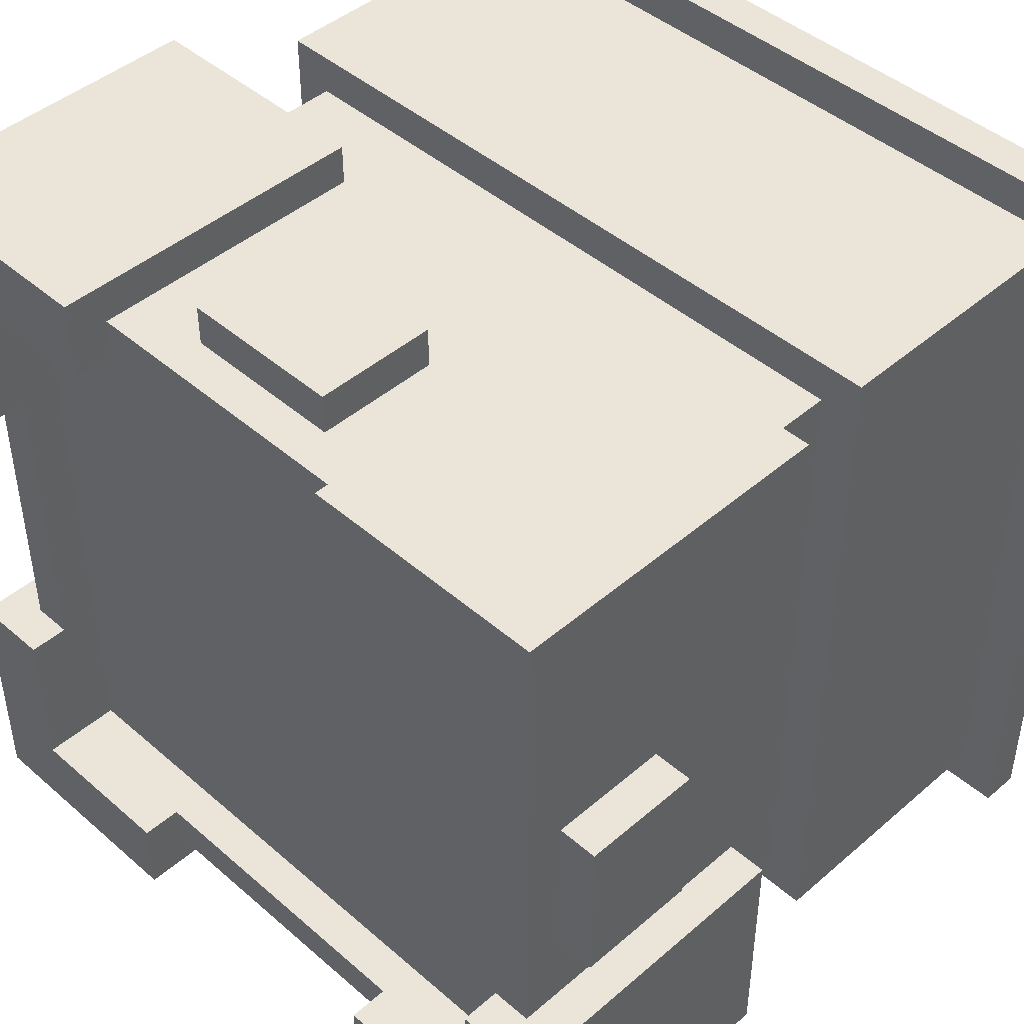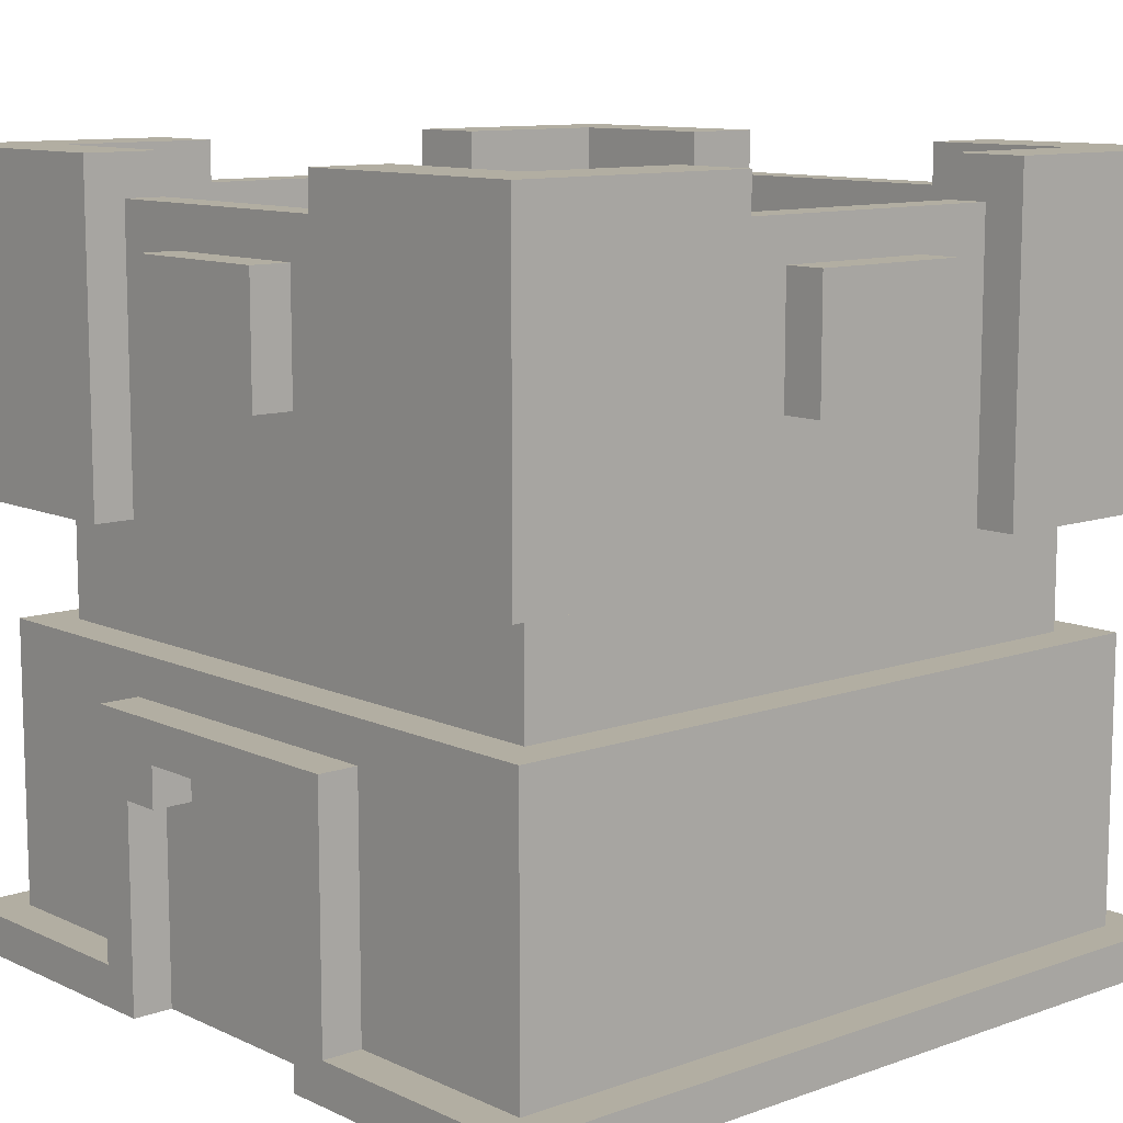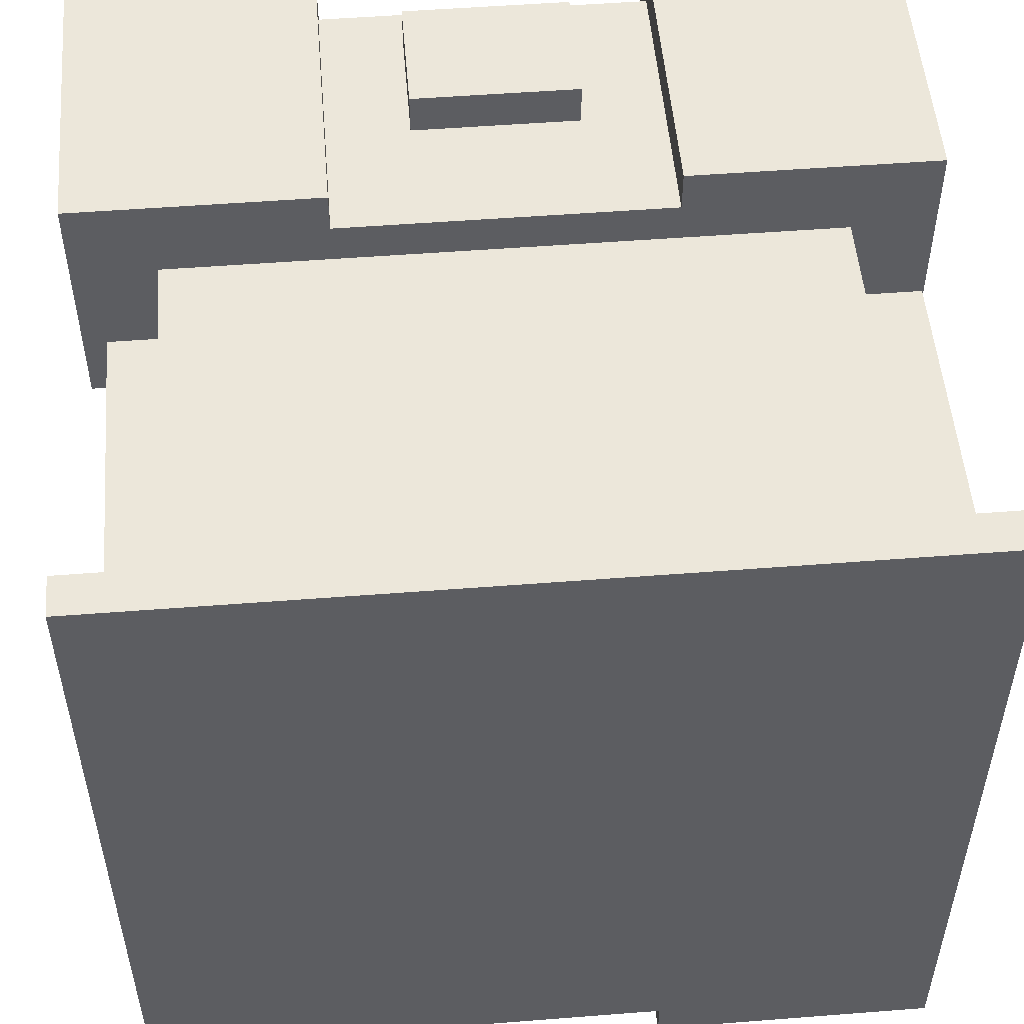
<metadata>
{"format":"obj","ext":"obj","renderer":"f3d","projection":"perspective","resolution":1024,"background":"white","views":[{"elev":44.8,"azim":-134.9,"up":"+Z"},{"elev":10.7,"azim":-131.4,"up":"+Y"},{"elev":52.4,"azim":-4.8,"up":"+Z"}]}
</metadata>
<code>
o
v -1 0 1
v -1 0 -1
v -1 0.1 1
v -1 0.1 -1
v -1 1.1 1
v -1 1.1 0.4
v -1 1.1 -0.4
v -1 1.1 -1
v -1 1.4 0.2
v -1 1.4 -0.2
v -1 1.7 0.2
v -1 1.7 -0.2
v -1 1.9 1
v -1 1.9 0.4
v -1 1.9 -0.4
v -1 1.9 -1
v -0.9 0.1 0.9
v -0.9 0.1 -0.9
v -0.9 0.4 0.9
v -0.9 0.4 -0.9
v -0.9 0.6 0.9
v -0.9 0.6 -0.9
v -0.9 0.8 0.9
v -0.9 0.8 -0.9
v -0.9 1.1 0.4
v -0.9 1.1 -0.4
v -0.9 1.4 0.2
v -0.9 1.4 -0.2
v -0.9 1.7 0.2
v -0.9 1.7 -0.2
v -0.9 1.8 0.4
v -0.9 1.8 -0.4
v -0.8 0.8 0.8
v -0.8 0.8 -0.8
v -0.8 1.1 0.8
v -0.8 1.1 0.4
v -0.8 1.1 -0.4
v -0.8 1.1 -0.8
v -0.4 0.1 -0.9
v -0.4 0.1 -1
v -0.4 0.4 -0.9
v -0.4 0.6 -0.9
v -0.4 0.7 -0.9
v -0.4 0.7 -1
v -0.2 1.4 1
v -0.2 1.4 0.9
v -0.2 1.4 -0.9
v -0.2 1.4 -1
v -0.2 1.7 1
v -0.2 1.7 0.9
v -0.2 1.7 -0.9
v -0.2 1.7 -1
v 0.2 0.5 -0.9
v 0.2 0.5 -1
v 0.2 0.6 -0.9
v 0.2 0.6 -1
v 0.3 0 -0.9
v 0.3 0 -1
v 0.3 0.5 -0.9
v 0.3 0.5 -1
v 0.4 1.1 1
v 0.4 1.1 0.9
v 0.4 1.1 -0.9
v 0.4 1.1 -1
v 0.4 1.8 0.9
v 0.4 1.8 0.8
v 0.4 1.8 -0.8
v 0.4 1.8 -0.9
v 0.4 1.9 1
v 0.4 1.9 0.8
v 0.4 1.9 -0.8
v 0.4 1.9 -1
v 0.8 1.7 0.8
v 0.8 1.7 0.4
v 0.8 1.7 -0.4
v 0.8 1.7 -0.8
v 0.8 1.8 0.4
v 0.8 1.8 -0.4
v 0.8 1.9 0.8
v 0.8 1.9 0.4
v 0.8 1.9 -0.4
v 0.8 1.9 -0.8
v -0.8 1.7 0.8
v -0.8 1.7 0.4
v -0.8 1.7 -0.4
v -0.8 1.7 -0.8
v -0.8 1.8 0.4
v -0.8 1.8 -0.4
v -0.8 1.9 0.8
v -0.8 1.9 0.4
v -0.8 1.9 -0.4
v -0.8 1.9 -0.8
v -0.4 1.1 1
v -0.4 1.1 0.9
v -0.4 1.1 -0.9
v -0.4 1.1 -1
v -0.4 1.8 0.9
v -0.4 1.8 0.8
v -0.4 1.8 -0.8
v -0.4 1.8 -0.9
v -0.4 1.9 1
v -0.4 1.9 0.8
v -0.4 1.9 -0.8
v -0.4 1.9 -1
v -0.3 0 -0.9
v -0.3 0 -1
v -0.3 0.5 -0.9
v -0.3 0.5 -1
v -0.2 0.5 -0.9
v -0.2 0.5 -1
v -0.2 0.6 -0.9
v -0.2 0.6 -1
v 0.2 1.4 1
v 0.2 1.4 0.9
v 0.2 1.4 -0.9
v 0.2 1.4 -1
v 0.2 1.7 1
v 0.2 1.7 0.9
v 0.2 1.7 -0.9
v 0.2 1.7 -1
v 0.4 0.1 -0.9
v 0.4 0.1 -1
v 0.4 0.4 -0.9
v 0.4 0.6 -0.9
v 0.4 0.7 -0.9
v 0.4 0.7 -1
v 0.8 0.8 0.8
v 0.8 0.8 -0.8
v 0.8 1.1 0.8
v 0.8 1.1 0.4
v 0.8 1.1 -0.4
v 0.8 1.1 -0.8
v 0.9 0.1 0.9
v 0.9 0.1 -0.9
v 0.9 0.4 0.9
v 0.9 0.4 -0.9
v 0.9 0.6 0.9
v 0.9 0.6 -0.9
v 0.9 0.8 0.9
v 0.9 0.8 -0.9
v 0.9 1.1 0.4
v 0.9 1.1 -0.4
v 0.9 1.4 0.2
v 0.9 1.4 -0.2
v 0.9 1.7 0.2
v 0.9 1.7 -0.2
v 0.9 1.8 0.4
v 0.9 1.8 -0.4
v 1 0 1
v 1 0 -1
v 1 0.1 1
v 1 0.1 -1
v 1 1.1 1
v 1 1.1 0.4
v 1 1.1 -0.4
v 1 1.1 -1
v 1 1.4 0.2
v 1 1.4 -0.2
v 1 1.7 0.2
v 1 1.7 -0.2
v 1 1.9 1
v 1 1.9 0.4
v 1 1.9 -0.4
v 1 1.9 -1
v -1 0 1
v -1 0.1 1
v -1 1.1 1
v -1 1.9 1
v -0.4 1.1 1
v -0.4 1.9 1
v -0.2 1.4 1
v -0.2 1.7 1
v 0.2 1.4 1
v 0.2 1.7 1
v 0.4 1.1 1
v 0.4 1.9 1
v 1 0 1
v 1 0.1 1
v 1 1.1 1
v 1 1.9 1
v -0.9 0.1 0.9
v -0.9 0.4 0.9
v -0.9 0.6 0.9
v -0.9 0.8 0.9
v -0.4 1.1 0.9
v -0.4 1.8 0.9
v -0.2 1.4 0.9
v -0.2 1.7 0.9
v 0.2 1.4 0.9
v 0.2 1.7 0.9
v 0.4 1.1 0.9
v 0.4 1.8 0.9
v 0.9 0.1 0.9
v 0.9 0.4 0.9
v 0.9 0.6 0.9
v 0.9 0.8 0.9
v -0.8 0.8 0.8
v -0.8 1.1 0.8
v -0.4 1.1 0.8
v 0.4 1.1 0.8
v 0.8 0.8 0.8
v 0.8 1.1 0.8
v -1 1.4 0.2
v -1 1.7 0.2
v -0.9 1.4 0.2
v -0.9 1.7 0.2
v 0.9 1.4 0.2
v 0.9 1.7 0.2
v 1 1.4 0.2
v 1 1.7 0.2
v -1 1.1 -0.4
v -1 1.9 -0.4
v -0.9 1.1 -0.4
v -0.9 1.8 -0.4
v -0.8 1.8 -0.4
v -0.8 1.9 -0.4
v 0.8 1.8 -0.4
v 0.8 1.9 -0.4
v 0.9 1.1 -0.4
v 0.9 1.8 -0.4
v 1 1.1 -0.4
v 1 1.9 -0.4
v -0.8 1.7 -0.8
v -0.8 1.9 -0.8
v -0.4 1.7 -0.8
v -0.4 1.8 -0.8
v -0.4 1.9 -0.8
v 0.4 1.7 -0.8
v 0.4 1.8 -0.8
v 0.4 1.9 -0.8
v 0.8 1.7 -0.8
v 0.8 1.9 -0.8
v -0.8 1.7 0.8
v -0.8 1.9 0.8
v -0.4 1.7 0.8
v -0.4 1.8 0.8
v -0.4 1.9 0.8
v 0.4 1.7 0.8
v 0.4 1.8 0.8
v 0.4 1.9 0.8
v 0.8 1.7 0.8
v 0.8 1.9 0.8
v -1 1.1 0.4
v -1 1.9 0.4
v -0.9 1.1 0.4
v -0.9 1.8 0.4
v -0.8 1.8 0.4
v -0.8 1.9 0.4
v 0.8 1.8 0.4
v 0.8 1.9 0.4
v 0.9 1.1 0.4
v 0.9 1.8 0.4
v 1 1.1 0.4
v 1 1.9 0.4
v -1 1.4 -0.2
v -1 1.7 -0.2
v -0.9 1.4 -0.2
v -0.9 1.7 -0.2
v 0.9 1.4 -0.2
v 0.9 1.7 -0.2
v 1 1.4 -0.2
v 1 1.7 -0.2
v -0.8 0.8 -0.8
v -0.8 1.1 -0.8
v -0.4 1.1 -0.8
v 0.4 1.1 -0.8
v 0.8 0.8 -0.8
v 0.8 1.1 -0.8
v -0.9 0.1 -0.9
v -0.9 0.4 -0.9
v -0.9 0.6 -0.9
v -0.9 0.8 -0.9
v -0.4 0.1 -0.9
v -0.4 0.4 -0.9
v -0.4 0.6 -0.9
v -0.4 0.7 -0.9
v -0.4 1.1 -0.9
v -0.4 1.8 -0.9
v -0.3 0 -0.9
v -0.3 0.5 -0.9
v -0.2 0.5 -0.9
v -0.2 0.6 -0.9
v -0.2 1.4 -0.9
v -0.2 1.7 -0.9
v 0.2 0.5 -0.9
v 0.2 0.6 -0.9
v 0.2 1.4 -0.9
v 0.2 1.7 -0.9
v 0.3 0 -0.9
v 0.3 0.5 -0.9
v 0.4 0.1 -0.9
v 0.4 0.4 -0.9
v 0.4 0.6 -0.9
v 0.4 0.7 -0.9
v 0.4 1.1 -0.9
v 0.4 1.8 -0.9
v 0.9 0.1 -0.9
v 0.9 0.4 -0.9
v 0.9 0.6 -0.9
v 0.9 0.8 -0.9
v -1 0 -1
v -1 0.1 -1
v -1 1.1 -1
v -1 1.9 -1
v -0.4 0.1 -1
v -0.4 0.7 -1
v -0.4 1.1 -1
v -0.4 1.9 -1
v -0.3 0 -1
v -0.3 0.5 -1
v -0.2 0.5 -1
v -0.2 0.6 -1
v -0.2 1.4 -1
v -0.2 1.7 -1
v 0.2 0.5 -1
v 0.2 0.6 -1
v 0.2 1.4 -1
v 0.2 1.7 -1
v 0.3 0 -1
v 0.3 0.5 -1
v 0.4 0.1 -1
v 0.4 0.7 -1
v 0.4 1.1 -1
v 0.4 1.9 -1
v 1 0 -1
v 1 0.1 -1
v 1 1.1 -1
v 1 1.9 -1
v -1 0 1
v 1 0 1
v -0.3 0 -0.8
v 0.3 0 -0.8
v -0.3 0 -0.9
v 0.3 0 -0.9
v -1 0 -1
v -0.3 0 -1
v 0.3 0 -1
v 1 0 -1
v -0.3 0.5 -0.9
v -0.2 0.5 -0.9
v 0.2 0.5 -0.9
v 0.3 0.5 -0.9
v -0.3 0.5 -1
v -0.2 0.5 -1
v 0.2 0.5 -1
v 0.3 0.5 -1
v -0.2 0.6 -0.9
v 0.2 0.6 -0.9
v -0.2 0.6 -1
v 0.2 0.6 -1
v -1 1.1 1
v -0.4 1.1 1
v 0.4 1.1 1
v 1 1.1 1
v -0.4 1.1 0.9
v 0.4 1.1 0.9
v -0.8 1.1 0.8
v -0.4 1.1 0.8
v 0.4 1.1 0.8
v 0.8 1.1 0.8
v -1 1.1 0.4
v -0.9 1.1 0.4
v -0.8 1.1 0.4
v 0.8 1.1 0.4
v 0.9 1.1 0.4
v 1 1.1 0.4
v -1 1.1 -0.4
v -0.9 1.1 -0.4
v -0.8 1.1 -0.4
v 0.8 1.1 -0.4
v 0.9 1.1 -0.4
v 1 1.1 -0.4
v -0.8 1.1 -0.8
v -0.4 1.1 -0.8
v 0.4 1.1 -0.8
v 0.8 1.1 -0.8
v -0.4 1.1 -0.9
v 0.4 1.1 -0.9
v -1 1.1 -1
v -0.4 1.1 -1
v 0.4 1.1 -1
v 1 1.1 -1
v -0.2 1.4 1
v 0.2 1.4 1
v -0.2 1.4 0.9
v 0.2 1.4 0.9
v -1 1.4 0.2
v -0.9 1.4 0.2
v 0.9 1.4 0.2
v 1 1.4 0.2
v -1 1.4 -0.2
v -0.9 1.4 -0.2
v 0.9 1.4 -0.2
v 1 1.4 -0.2
v -0.2 1.4 -0.9
v 0.2 1.4 -0.9
v -0.2 1.4 -1
v 0.2 1.4 -1
v -1 0.1 1
v 1 0.1 1
v -0.9 0.1 0.9
v 0.9 0.1 0.9
v -0.9 0.1 -0.9
v -0.4 0.1 -0.9
v 0.4 0.1 -0.9
v 0.9 0.1 -0.9
v -1 0.1 -1
v -0.4 0.1 -1
v 0.4 0.1 -1
v 1 0.1 -1
v -0.4 0.7 -0.9
v 0.4 0.7 -0.9
v -0.4 0.7 -1
v 0.4 0.7 -1
v -0.9 0.8 0.9
v 0.9 0.8 0.9
v -0.8 0.8 0.8
v 0.8 0.8 0.8
v -0.8 0.8 -0.8
v 0.8 0.8 -0.8
v -0.9 0.8 -0.9
v 0.9 0.8 -0.9
v -0.2 1.7 1
v 0.2 1.7 1
v -0.2 1.7 0.9
v 0.2 1.7 0.9
v -0.8 1.7 0.8
v -0.4 1.7 0.8
v 0.4 1.7 0.8
v 0.8 1.7 0.8
v -0.8 1.7 0.4
v -0.4 1.7 0.4
v 0.4 1.7 0.4
v 0.8 1.7 0.4
v -1 1.7 0.2
v -0.9 1.7 0.2
v 0.9 1.7 0.2
v 1 1.7 0.2
v -1 1.7 -0.2
v -0.9 1.7 -0.2
v 0.9 1.7 -0.2
v 1 1.7 -0.2
v -0.8 1.7 -0.4
v -0.4 1.7 -0.4
v 0.4 1.7 -0.4
v 0.8 1.7 -0.4
v -0.8 1.7 -0.8
v -0.4 1.7 -0.8
v 0.4 1.7 -0.8
v 0.8 1.7 -0.8
v -0.2 1.7 -0.9
v 0.2 1.7 -0.9
v -0.2 1.7 -1
v 0.2 1.7 -1
v -0.4 1.8 0.9
v 0.4 1.8 0.9
v -0.4 1.8 0.8
v 0.4 1.8 0.8
v -0.9 1.8 0.4
v -0.8 1.8 0.4
v 0.8 1.8 0.4
v 0.9 1.8 0.4
v -0.9 1.8 -0.4
v -0.8 1.8 -0.4
v 0.8 1.8 -0.4
v 0.9 1.8 -0.4
v -0.4 1.8 -0.8
v 0.4 1.8 -0.8
v -0.4 1.8 -0.9
v 0.4 1.8 -0.9
v -1 1.9 1
v -0.4 1.9 1
v 0.4 1.9 1
v 1 1.9 1
v -0.8 1.9 0.8
v -0.4 1.9 0.8
v 0.4 1.9 0.8
v 0.8 1.9 0.8
v -1 1.9 0.4
v -0.8 1.9 0.4
v 0.8 1.9 0.4
v 1 1.9 0.4
v -1 1.9 -0.4
v -0.8 1.9 -0.4
v 0.8 1.9 -0.4
v 1 1.9 -0.4
v -0.8 1.9 -0.8
v -0.4 1.9 -0.8
v 0.4 1.9 -0.8
v 0.8 1.9 -0.8
v -1 1.9 -1
v -0.4 1.9 -1
v 0.4 1.9 -1
v 1 1.9 -1
f 3 2 1
f 4 2 3
f 11 10 9
f 12 10 11
f 13 6 5
f 14 6 13
f 15 8 7
f 16 8 15
f 19 18 17
f 20 18 19
f 21 20 19
f 22 20 21
f 23 22 21
f 24 22 23
f 27 26 25
f 28 26 27
f 29 27 25
f 30 26 28
f 31 29 25
f 31 30 29
f 32 26 30
f 32 30 31
f 35 34 33
f 36 34 35
f 37 34 36
f 38 34 37
f 41 40 39
f 42 40 41
f 43 40 42
f 44 40 43
f 49 46 45
f 50 46 49
f 51 48 47
f 52 48 51
f 55 54 53
f 56 54 55
f 59 58 57
f 60 58 59
f 65 62 61
f 68 64 63
f 69 66 65
f 69 65 61
f 70 66 69
f 71 68 67
f 72 64 68
f 72 68 71
f 77 74 73
f 77 75 74
f 78 76 75
f 78 75 77
f 79 77 73
f 80 77 79
f 81 76 78
f 82 76 81
f 83 84 87
f 84 85 87
f 85 86 88
f 87 85 88
f 83 87 89
f 89 87 90
f 88 86 91
f 91 86 92
f 93 94 97
f 95 96 100
f 97 98 101
f 93 97 101
f 101 98 102
f 99 100 103
f 100 96 104
f 103 100 104
f 105 106 107
f 107 106 108
f 109 110 111
f 111 110 112
f 113 114 117
f 117 114 118
f 115 116 119
f 119 116 120
f 121 122 123
f 123 122 124
f 124 122 125
f 125 122 126
f 127 128 129
f 129 128 130
f 130 128 131
f 131 128 132
f 133 134 135
f 135 134 136
f 135 136 137
f 137 136 138
f 137 138 139
f 139 138 140
f 141 142 143
f 143 142 144
f 141 143 145
f 144 142 146
f 141 145 147
f 145 146 147
f 146 142 148
f 147 146 148
f 149 150 151
f 151 150 152
f 157 158 159
f 159 158 160
f 153 154 161
f 161 154 162
f 155 156 163
f 163 156 164
f 169 168 167
f 170 168 169
f 173 172 171
f 174 172 173
f 177 166 165
f 178 166 177
f 179 176 175
f 180 176 179
f 187 186 185
f 188 186 187
f 189 187 185
f 190 186 188
f 191 189 185
f 191 190 189
f 192 186 190
f 192 190 191
f 193 182 181
f 194 183 182
f 194 182 193
f 195 184 183
f 195 183 194
f 196 184 195
f 199 198 197
f 200 199 197
f 201 200 197
f 202 200 201
f 205 204 203
f 206 204 205
f 209 208 207
f 210 208 209
f 213 212 211
f 214 212 213
f 215 212 214
f 216 212 215
f 220 218 217
f 221 220 219
f 222 218 220
f 222 220 221
f 225 224 223
f 226 224 225
f 227 224 226
f 228 226 225
f 229 226 228
f 231 229 228
f 231 230 229
f 232 230 231
f 233 234 235
f 235 234 236
f 236 234 237
f 235 236 238
f 238 236 239
f 238 239 241
f 239 240 241
f 241 240 242
f 243 244 245
f 245 244 246
f 246 244 247
f 247 244 248
f 249 250 252
f 251 252 253
f 252 250 254
f 253 252 254
f 255 256 257
f 257 256 258
f 259 260 261
f 261 260 262
f 263 264 265
f 263 265 266
f 263 266 267
f 267 266 268
f 269 270 273
f 270 271 274
f 273 270 274
f 271 272 275
f 274 271 275
f 275 272 276
f 279 280 281
f 277 278 283
f 283 278 284
f 281 282 285
f 279 281 285
f 285 282 286
f 277 283 287
f 284 278 288
f 279 285 289
f 289 285 290
f 276 272 294
f 277 287 295
f 287 288 295
f 288 278 296
f 295 288 296
f 291 292 297
f 292 293 298
f 297 292 298
f 293 294 299
f 298 293 299
f 294 272 300
f 299 294 300
f 301 302 305
f 303 304 307
f 307 304 308
f 305 306 309
f 301 305 309
f 309 306 310
f 310 306 311
f 311 306 312
f 312 306 316
f 313 314 317
f 317 314 318
f 315 316 320
f 319 320 321
f 316 306 322
f 321 320 322
f 320 316 322
f 319 321 325
f 325 321 326
f 323 324 327
f 327 324 328
f 331 330 329
f 332 330 331
f 333 331 329
f 333 332 331
f 334 330 332
f 334 332 333
f 335 333 329
f 336 333 335
f 337 330 334
f 338 330 337
f 343 340 339
f 344 340 343
f 345 342 341
f 346 342 345
f 349 348 347
f 350 348 349
f 355 352 351
f 356 354 353
f 357 355 351
f 358 356 355
f 358 355 357
f 359 354 356
f 359 356 358
f 360 354 359
f 361 357 351
f 362 357 361
f 363 357 362
f 364 354 360
f 365 354 364
f 366 354 365
f 368 363 362
f 369 363 368
f 370 365 364
f 371 365 370
f 373 369 368
f 373 368 367
f 376 372 371
f 376 371 370
f 377 375 374
f 377 374 373
f 378 376 375
f 378 375 377
f 379 377 373
f 379 373 367
f 380 377 379
f 381 376 378
f 382 372 376
f 382 376 381
f 385 384 383
f 386 384 385
f 391 388 387
f 392 388 391
f 393 390 389
f 394 390 393
f 397 396 395
f 398 396 397
f 399 400 401
f 401 400 402
f 399 401 403
f 402 400 406
f 403 404 407
f 399 403 407
f 407 404 408
f 405 406 409
f 406 400 410
f 409 406 410
f 411 412 413
f 413 412 414
f 415 416 417
f 417 416 418
f 415 417 419
f 418 416 420
f 415 419 421
f 419 420 421
f 420 416 422
f 421 420 422
f 423 424 425
f 425 424 426
f 427 428 431
f 428 429 432
f 431 428 432
f 429 430 433
f 432 429 433
f 433 430 434
f 435 436 439
f 439 436 440
f 437 438 441
f 441 438 442
f 431 432 443
f 432 433 443
f 433 434 443
f 443 434 444
f 444 434 445
f 445 434 446
f 443 444 447
f 444 445 448
f 447 444 448
f 445 446 449
f 448 445 449
f 449 446 450
f 451 452 453
f 453 452 454
f 455 456 457
f 457 456 458
f 459 460 463
f 463 460 464
f 461 462 465
f 465 462 466
f 467 468 469
f 469 468 470
f 471 472 475
f 475 472 476
f 473 474 477
f 477 474 478
f 471 475 479
f 479 475 480
f 478 474 481
f 481 474 482
f 483 484 487
f 485 486 490
f 487 488 491
f 483 487 491
f 491 488 492
f 489 490 493
f 490 486 494
f 493 490 494

</code>
